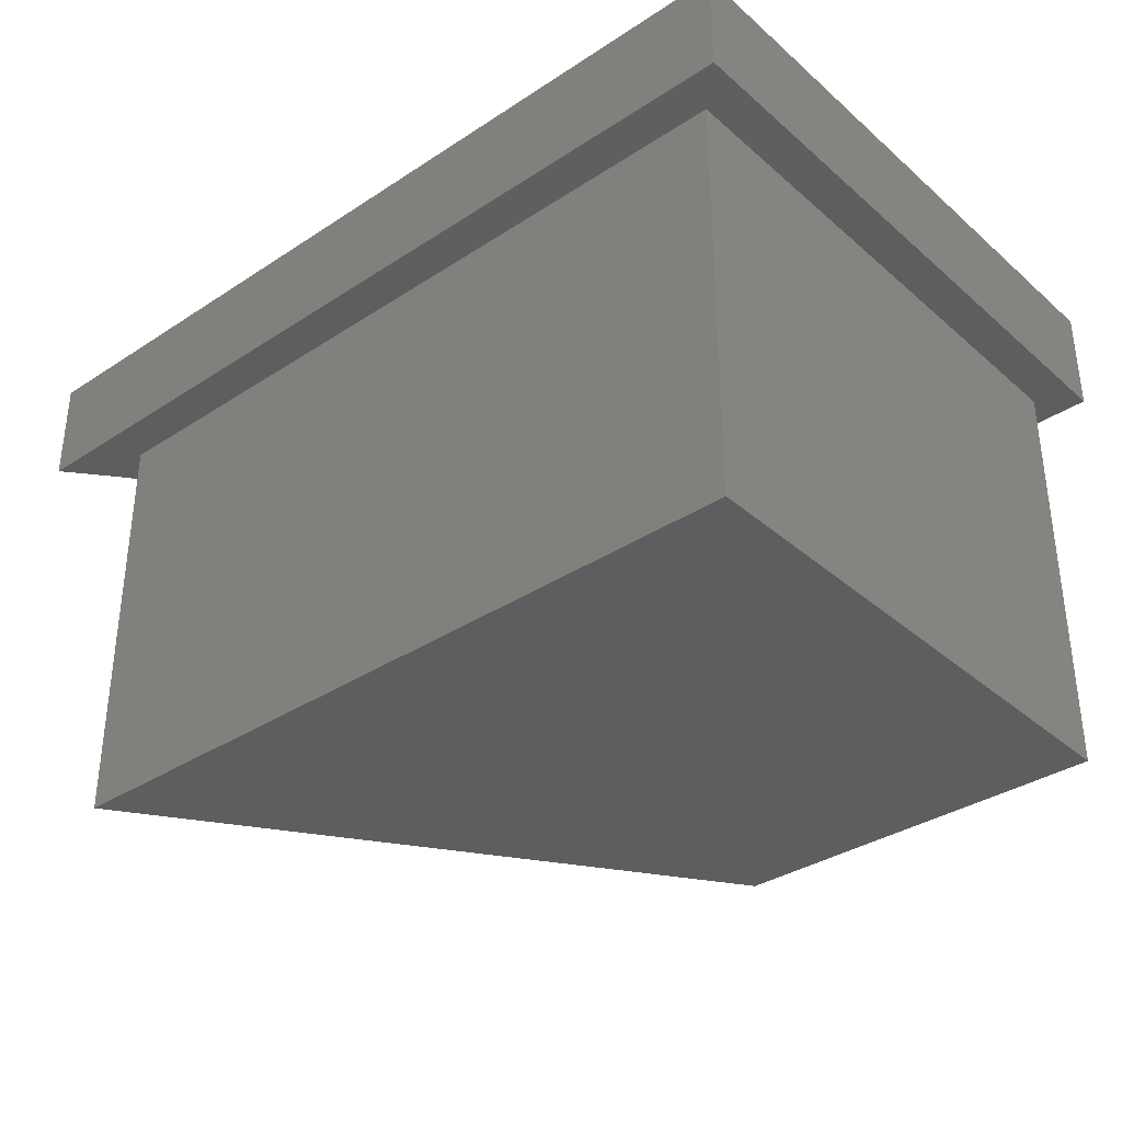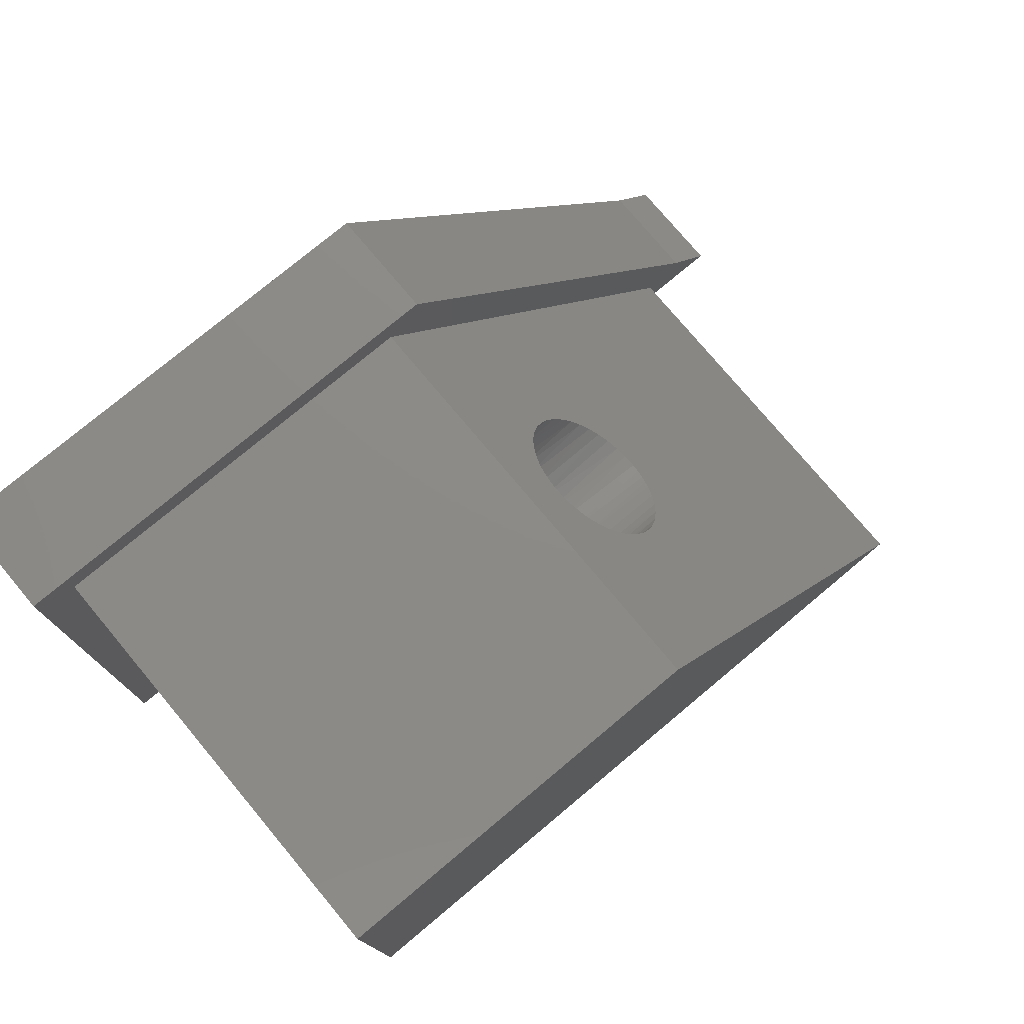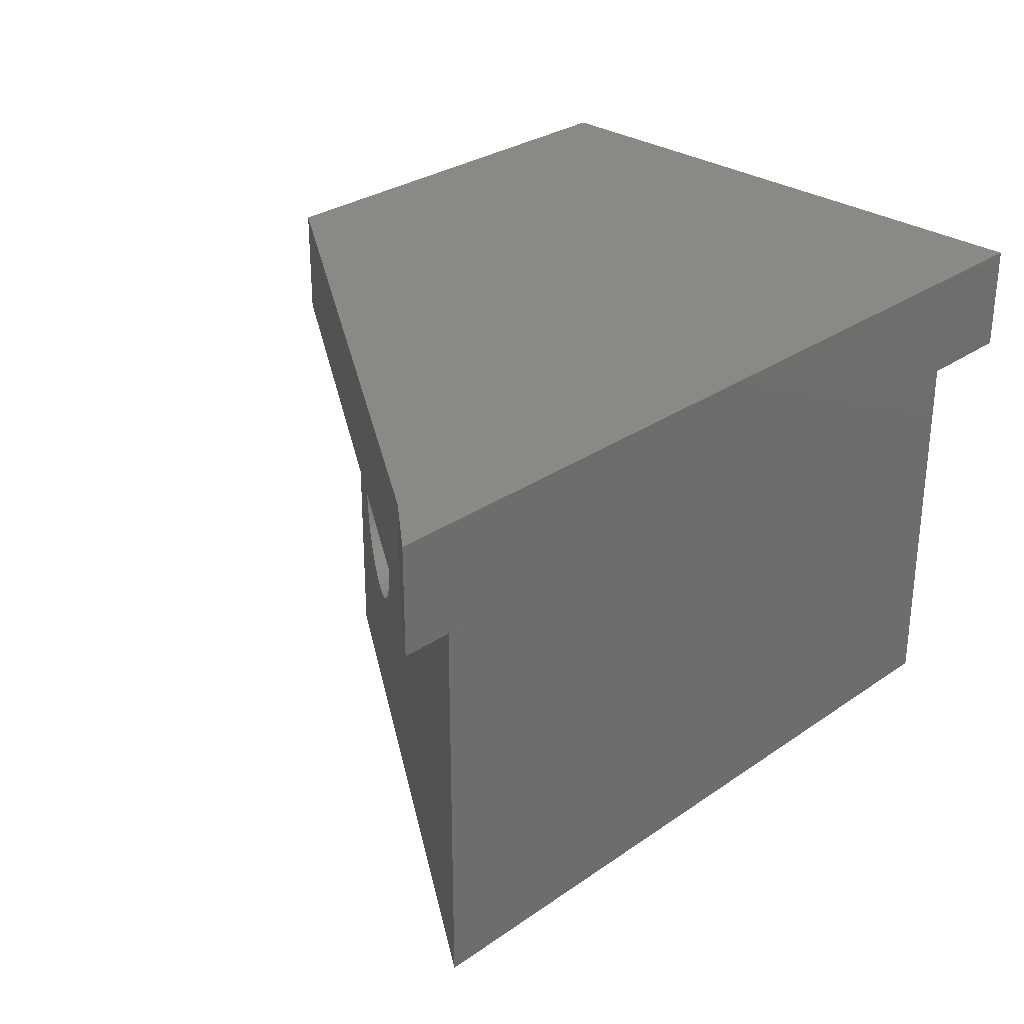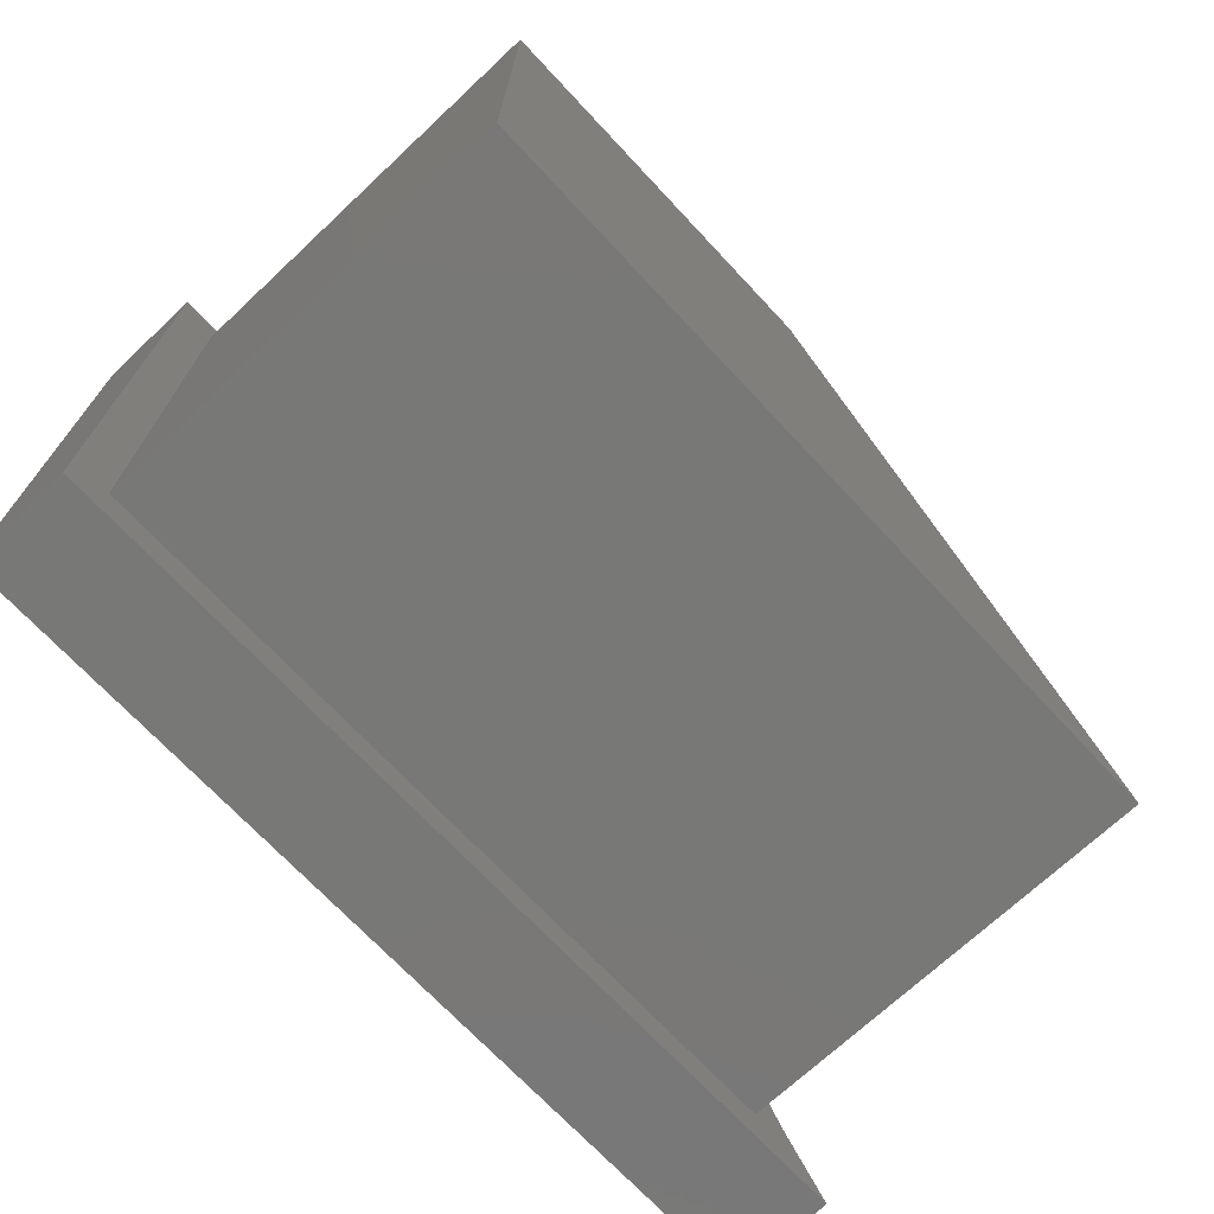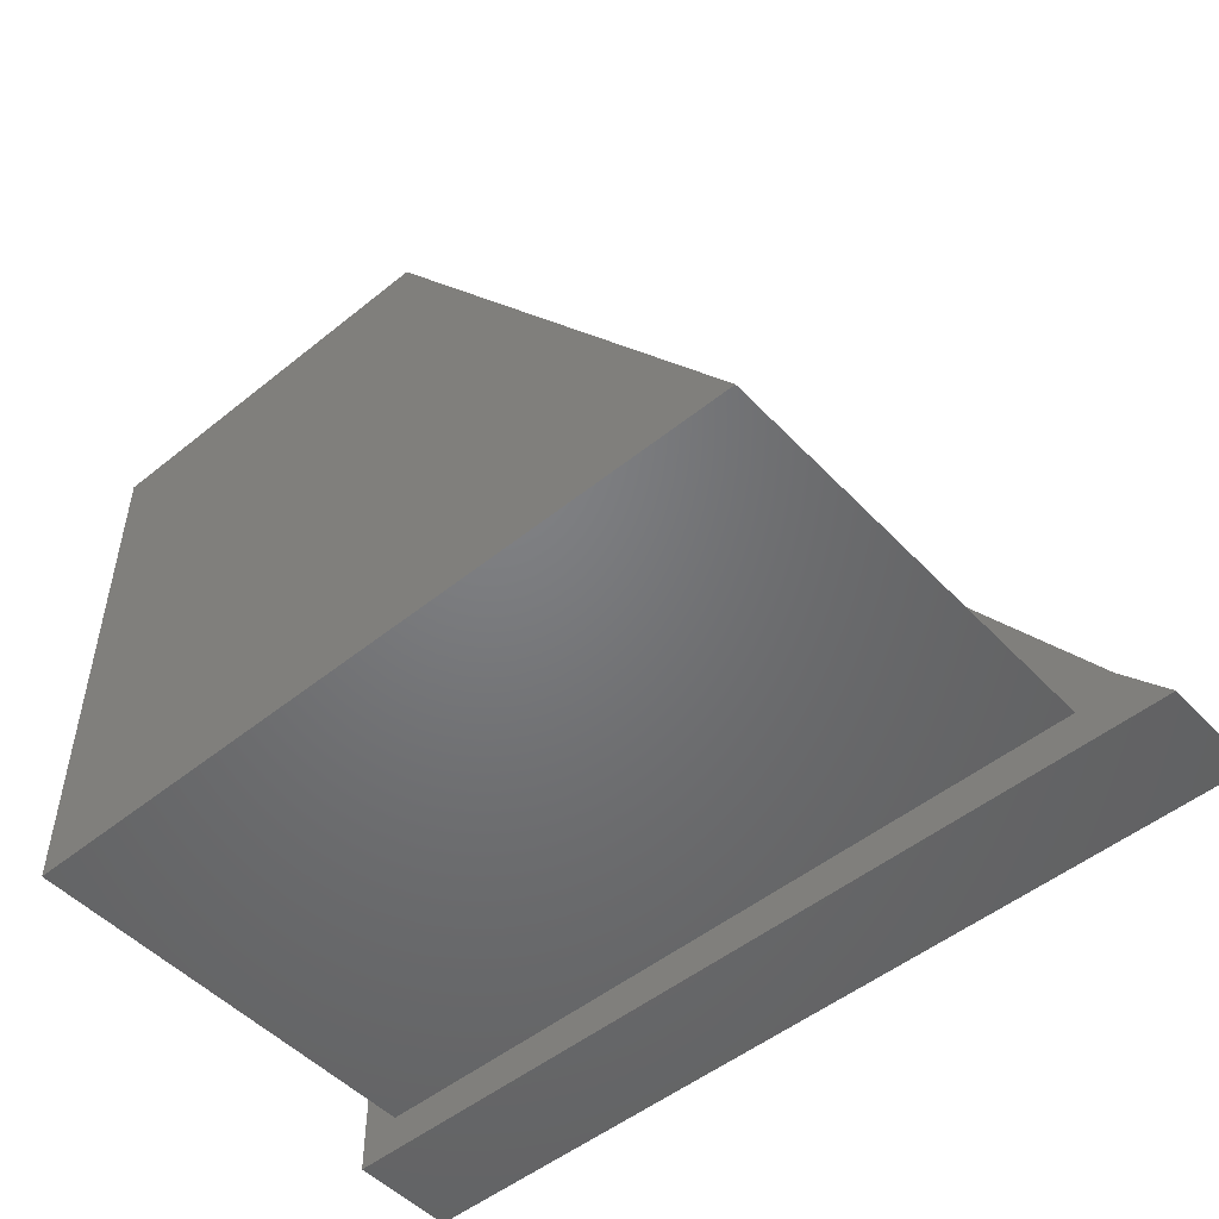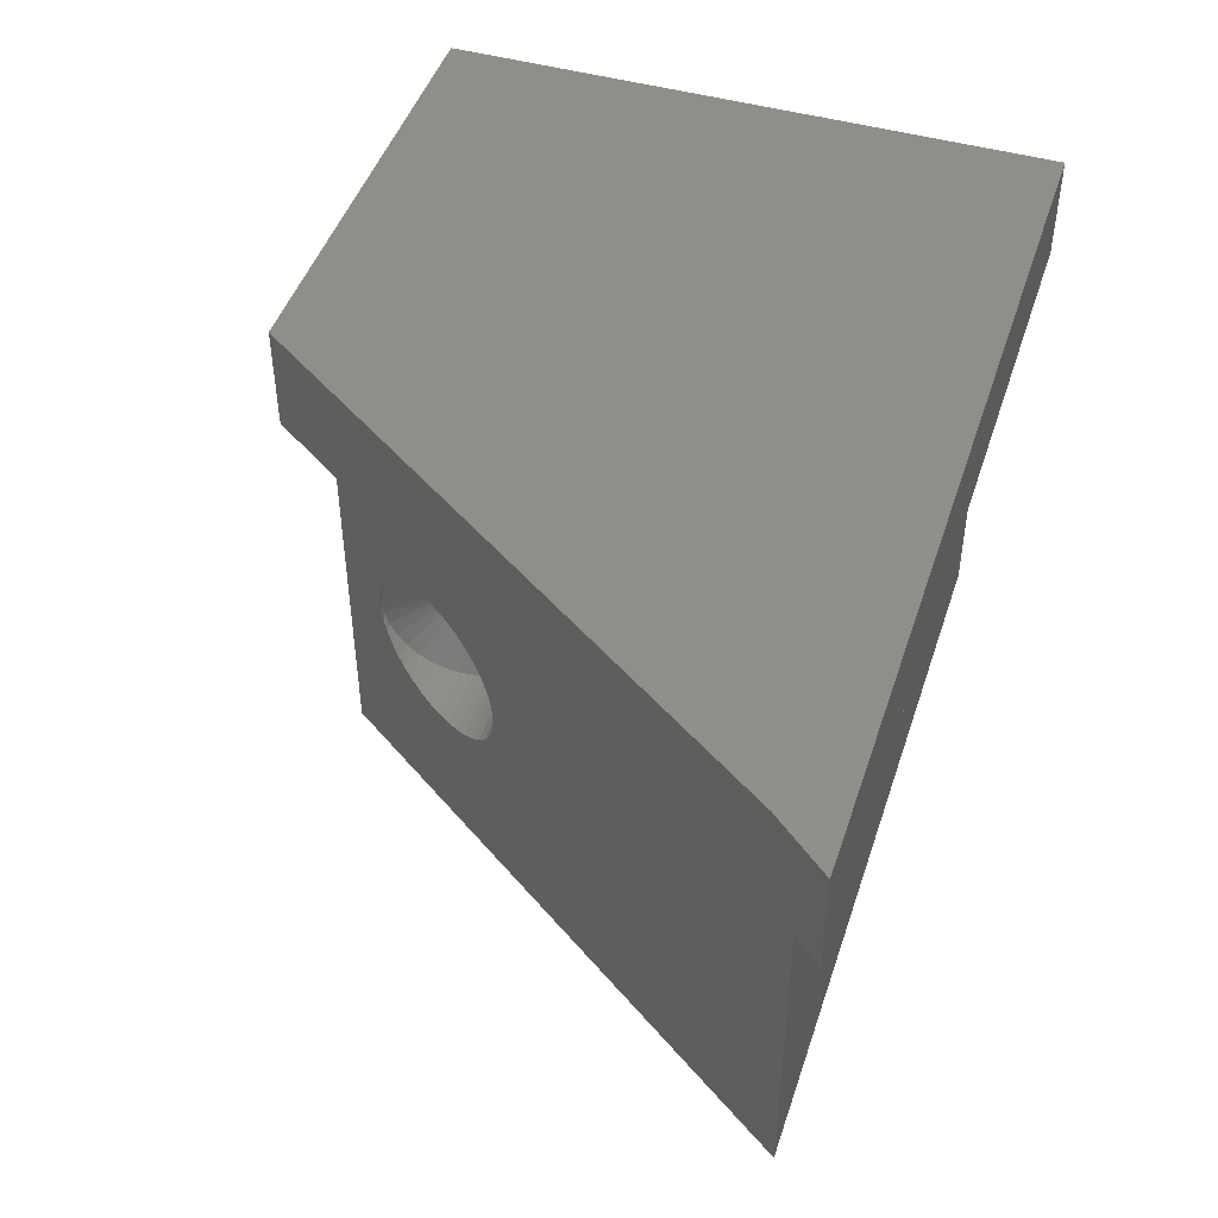
<metadata>
{"format":"stl","ext":"stl","renderer":"f3d","projection":"perspective","resolution":1024,"background":"white","views":[{"elev":-34.9,"azim":-138.9,"up":"+Y"},{"elev":76.6,"azim":-39.9,"up":"+Z"},{"elev":29.3,"azim":134.4,"up":"+Y"},{"elev":-71.0,"azim":-46.9,"up":"+Z"},{"elev":-50.2,"azim":41.5,"up":"+Z"},{"elev":46.5,"azim":107.9,"up":"+Y"}]}
</metadata>
<code>
# stl→obj: 128 verts, 252 faces
v -2.446e-18 -0.3345 0.2784
v -2.446e-18 -0.3427 0.2784
v -2.362e-18 -0.3507 0.2769
v -2.362e-18 -0.3265 0.2769
v -2.198e-18 -0.3583 0.274
v -2.199e-18 -0.3188 0.274
v -1.96e-18 -0.3652 0.2697
v -1.96e-18 -0.3119 0.2697
v -1.655e-18 -0.3713 0.2642
v -1.655e-18 -0.3059 0.2642
v -1.293e-18 -0.3762 0.2577
v -1.293e-18 -0.301 0.2577
v -8.871e-19 -0.3798 0.2504
v -8.872e-19 -0.2973 0.2504
v -4.512e-19 -0.3821 0.2425
v -4.513e-19 -0.2951 0.2425
v 4.513e-19 -0.2951 0.2262
v 8.871e-19 -0.3798 0.2184
v 8.872e-19 -0.2973 0.2184
v 1.293e-18 -0.3762 0.2111
v 1.293e-18 -0.301 0.2111
v 1.655e-18 -0.3713 0.2046
v 1.655e-18 -0.3059 0.2046
v 1.96e-18 -0.3652 0.1991
v 1.96e-18 -0.3119 0.1991
v 2.198e-18 -0.3583 0.1948
v 2.199e-18 -0.3188 0.1948
v 2.362e-18 -0.3507 0.1918
v 2.362e-18 -0.3265 0.1918
v 2.446e-18 -0.3427 0.1903
v 2.446e-18 -0.3345 0.1903
v 1.31e-33 -0.2943 0.2344
v -9.914e-23 -0.3828 0.2344
v 4.512e-19 -0.3821 0.2262
v 0.05469 -0.2255 0.1875
v 0.1741 -0.2237 0.1923
v 0.05469 -0.2186 0.2105
v 0.186 -0.2315 0.1751
v 0.05469 -0.2368 0.1664
v 0.1971 -0.2422 0.159
v 0.05469 -0.252 0.1478
v 0.2067 -0.255 0.145
v 0.05469 -0.3147 0.1144
v 0.2264 -0.3054 0.1166
v 0.05469 -0.2917 0.1213
v 0.229 -0.3246 0.1128
v 0.05469 -0.3386 0.112
v 0.2295 -0.3443 0.1121
v 0.05469 -0.4403 0.1664
v 0.1957 -0.4365 0.161
v 0.05469 -0.4251 0.1478
v 0.184 -0.4472 0.178
v 0.05469 -0.4516 0.1875
v 0.1714 -0.4548 0.1962
v 0.05469 -0.4586 0.2105
v 0.1597 -0.2181 0.2131
v 0.145 -0.2162 0.2344
v 0.05469 -0.2162 0.2344
v 0.2217 -0.2869 0.1234
v 0.2151 -0.2702 0.1329
v 0.05469 -0.2706 0.1326
v 0.2267 -0.3704 0.1162
v 0.2285 -0.3575 0.1135
v 0.05469 -0.3624 0.1144
v 0.2218 -0.3898 0.1233
v 0.2245 -0.3803 0.1193
v 0.05469 -0.3854 0.1213
v 0.206 -0.4233 0.1461
v 0.215 -0.4073 0.1331
v 0.05469 -0.4066 0.1326
v 0.1583 -0.4594 0.2151
v 0.05469 -0.4609 0.2344
v 0.145 -0.4609 0.2344
v 0.05469 -0.4516 0.2812
v 0.1159 -0.4535 0.2764
v 0.05469 -0.4586 0.2582
v 0.104 -0.4456 0.2937
v 0.05469 -0.4403 0.3024
v 0.09287 -0.4349 0.3098
v 0.05469 -0.4251 0.3209
v 0.08323 -0.4222 0.3237
v 0.05469 -0.3854 0.3474
v 0.06832 -0.3902 0.3453
v 0.05469 -0.4066 0.3361
v 0.06358 -0.3717 0.3522
v 0.05469 -0.3624 0.3544
v 0.06097 -0.3525 0.3559
v 0.05469 -0.3386 0.3567
v 0.06051 -0.3328 0.3566
v 0.06144 -0.3196 0.3553
v 0.05469 -0.3147 0.3544
v 0.06333 -0.3067 0.3525
v 0.06548 -0.2968 0.3494
v 0.05469 -0.2917 0.3474
v 0.06819 -0.2873 0.3455
v 0.05469 -0.2706 0.3361
v 0.09424 -0.2407 0.3078
v 0.08395 -0.2539 0.3227
v 0.05469 -0.252 0.3209
v 0.05469 -0.2368 0.3024
v 0.106 -0.23 0.2907
v 0.05469 -0.2255 0.2812
v 0.1186 -0.2223 0.2726
v 0.05469 -0.2186 0.2582
v 0.1303 -0.4591 0.2556
v 0.07485 -0.4069 0.3359
v 0.07501 -0.2698 0.3356
v 0.1317 -0.2177 0.2537
v 0.006414 -0.6797 0.4349
v 0.6094 -0.6797 -0.4375
v 0.006414 1.168e-16 0.4349
v 0.6094 1.353e-16 -0.4375
v 0.6752 1.496e-16 -0.5
v -0.6719 0 -0.5
v -0.6094 7.03e-33 -0.4375
v -0.6719 5.484e-17 0.4878
v -0.6094 4.843e-17 0.4349
v 0.06151 1.363e-16 0.4878
v 0.6752 1.545e-16 -0.4102
v 0.75 1.579e-16 -0.5
v -0.6094 -0.6797 0.4349
v -0.6094 -0.6797 -0.4375
v 0.6752 0.1719 -0.4102
v 0.75 0.1719 -0.5
v 0.6752 0.1719 -0.5
v -0.6719 0.1719 -0.5
v -0.6719 0.1719 0.4878
v 0.06151 0.1719 0.4878
f 1 2 3
f 1 3 4
f 4 3 5
f 4 5 6
f 6 5 7
f 6 7 8
f 8 7 9
f 8 9 10
f 10 9 11
f 10 11 12
f 12 11 13
f 12 13 14
f 14 13 15
f 14 15 16
f 17 18 19
f 19 18 20
f 19 20 21
f 21 20 22
f 21 22 23
f 23 22 24
f 23 24 25
f 25 24 26
f 25 26 27
f 27 26 28
f 27 28 29
f 29 28 30
f 29 30 31
f 16 15 32
f 32 15 33
f 32 33 17
f 17 33 34
f 17 34 18
f 35 36 37
f 38 36 35
f 39 38 35
f 39 40 38
f 40 39 41
f 41 42 40
f 43 44 45
f 46 44 43
f 46 43 47
f 47 48 46
f 49 50 51
f 52 50 49
f 53 52 49
f 53 54 52
f 54 53 55
f 36 56 37
f 37 56 57
f 37 57 58
f 44 59 45
f 45 59 60
f 45 60 61
f 61 60 42
f 61 42 41
f 62 63 64
f 64 63 48
f 64 48 47
f 65 66 67
f 67 66 62
f 67 62 64
f 50 68 51
f 51 68 69
f 51 69 70
f 70 69 65
f 70 65 67
f 54 55 71
f 71 55 72
f 71 72 73
f 74 75 76
f 77 75 74
f 78 77 74
f 78 79 77
f 79 78 80
f 80 81 79
f 82 83 84
f 85 83 82
f 86 85 82
f 87 85 86
f 87 86 88
f 88 89 87
f 90 89 88
f 91 90 88
f 92 90 91
f 93 92 91
f 94 93 91
f 94 95 93
f 95 94 96
f 97 98 99
f 100 97 99
f 101 97 100
f 102 101 100
f 102 103 101
f 103 102 104
f 75 105 76
f 76 105 73
f 76 73 72
f 83 106 84
f 84 106 81
f 84 81 80
f 95 96 107
f 107 96 99
f 107 99 98
f 103 104 108
f 108 104 58
f 108 58 57
f 32 17 58
f 17 37 58
f 72 55 33
f 55 34 33
f 53 49 18
f 18 55 53
f 34 55 18
f 49 51 22
f 20 49 22
f 20 18 49
f 70 67 26
f 24 70 26
f 24 51 70
f 22 51 24
f 64 47 28
f 28 67 64
f 26 67 28
f 47 43 31
f 30 47 31
f 45 61 27
f 29 45 27
f 29 43 45
f 31 43 29
f 61 41 25
f 27 61 25
f 39 35 21
f 23 39 21
f 23 41 39
f 25 41 23
f 19 37 17
f 19 35 37
f 21 35 19
f 30 28 47
f 33 15 72
f 15 76 72
f 58 104 32
f 104 16 32
f 102 100 14
f 14 104 102
f 16 104 14
f 100 99 10
f 12 100 10
f 12 14 100
f 96 94 6
f 8 96 6
f 8 99 96
f 10 99 8
f 91 88 4
f 4 94 91
f 6 94 4
f 88 86 2
f 1 88 2
f 82 84 5
f 3 82 5
f 3 86 82
f 2 86 3
f 84 80 7
f 5 84 7
f 78 74 11
f 9 78 11
f 9 80 78
f 7 80 9
f 13 76 15
f 13 74 76
f 11 74 13
f 1 4 88
f 109 110 71
f 109 71 73
f 109 73 105
f 109 105 75
f 109 75 77
f 109 77 79
f 109 79 81
f 109 81 106
f 109 106 83
f 109 83 85
f 109 85 87
f 109 87 89
f 109 89 111
f 112 56 36
f 112 36 38
f 112 38 40
f 112 40 42
f 112 42 60
f 112 60 59
f 112 59 44
f 112 44 46
f 112 46 48
f 112 48 110
f 111 89 90
f 111 90 92
f 111 92 93
f 111 93 95
f 111 95 107
f 111 107 98
f 111 98 97
f 111 97 101
f 111 101 103
f 111 103 108
f 111 108 57
f 111 57 56
f 111 56 112
f 110 48 63
f 110 63 62
f 110 62 66
f 110 66 65
f 110 65 69
f 110 69 68
f 110 68 50
f 110 50 52
f 110 52 54
f 110 54 71
f 113 112 114
f 114 112 115
f 114 115 116
f 116 115 117
f 116 117 118
f 118 117 111
f 118 111 119
f 119 111 112
f 119 112 120
f 120 112 113
f 121 117 122
f 122 117 115
f 111 117 109
f 109 117 121
f 122 115 110
f 110 115 112
f 123 124 125
f 125 126 123
f 123 126 127
f 123 127 128
f 127 126 116
f 116 126 114
f 128 127 118
f 118 127 116
f 123 128 119
f 119 128 118
f 120 124 119
f 119 124 123
f 125 124 113
f 113 124 120
f 126 125 114
f 114 125 113
f 122 110 121
f 121 110 109

</code>
